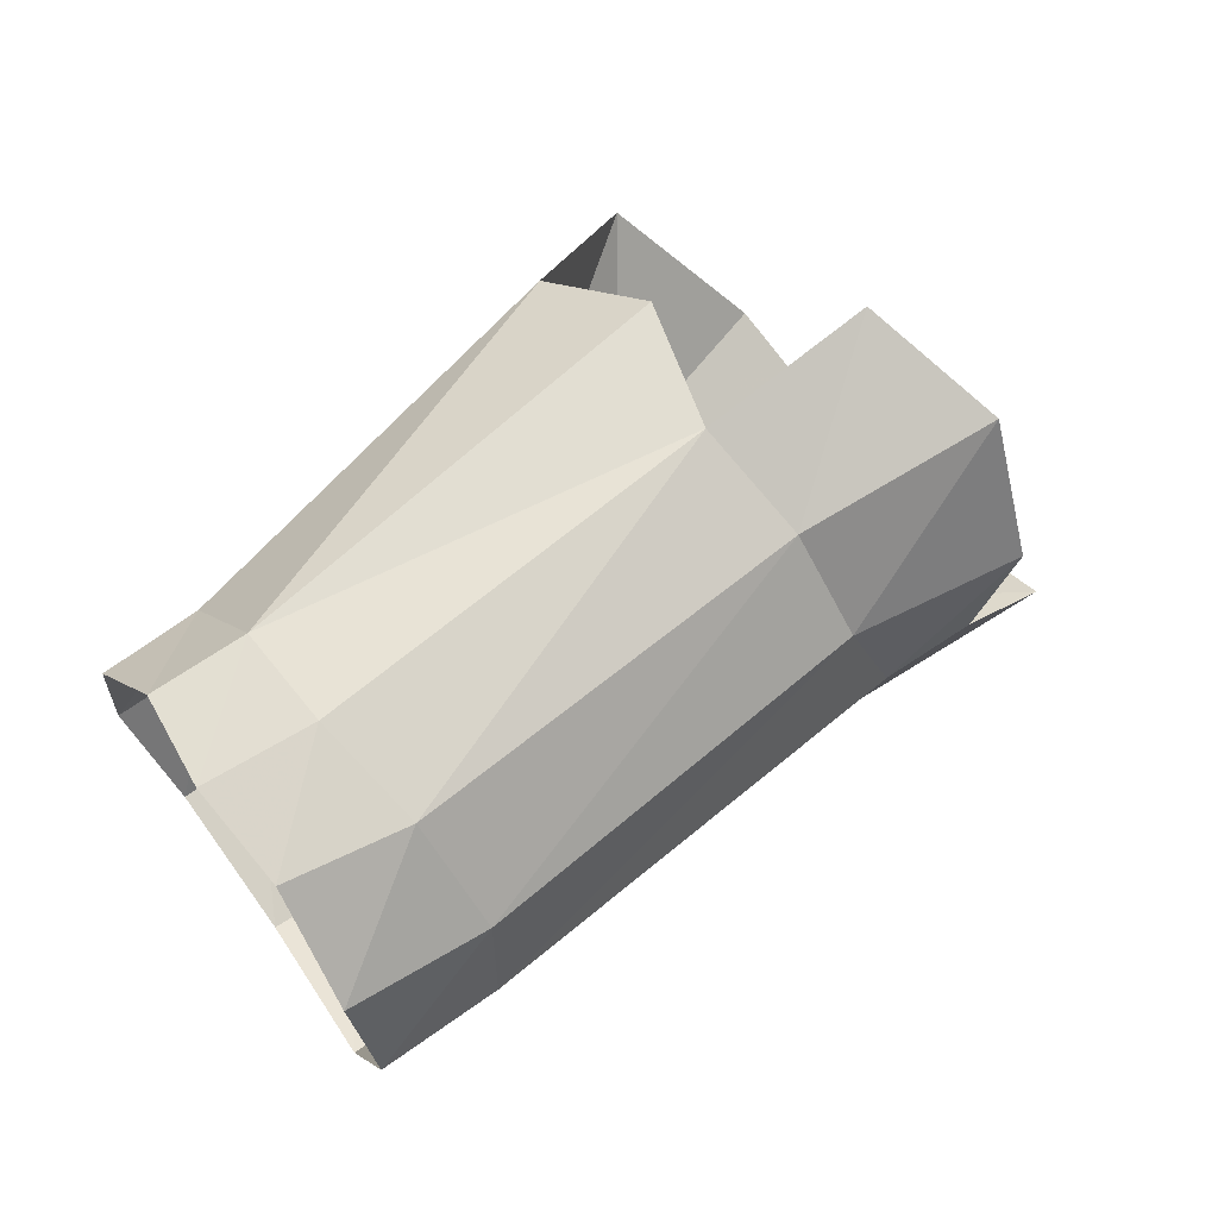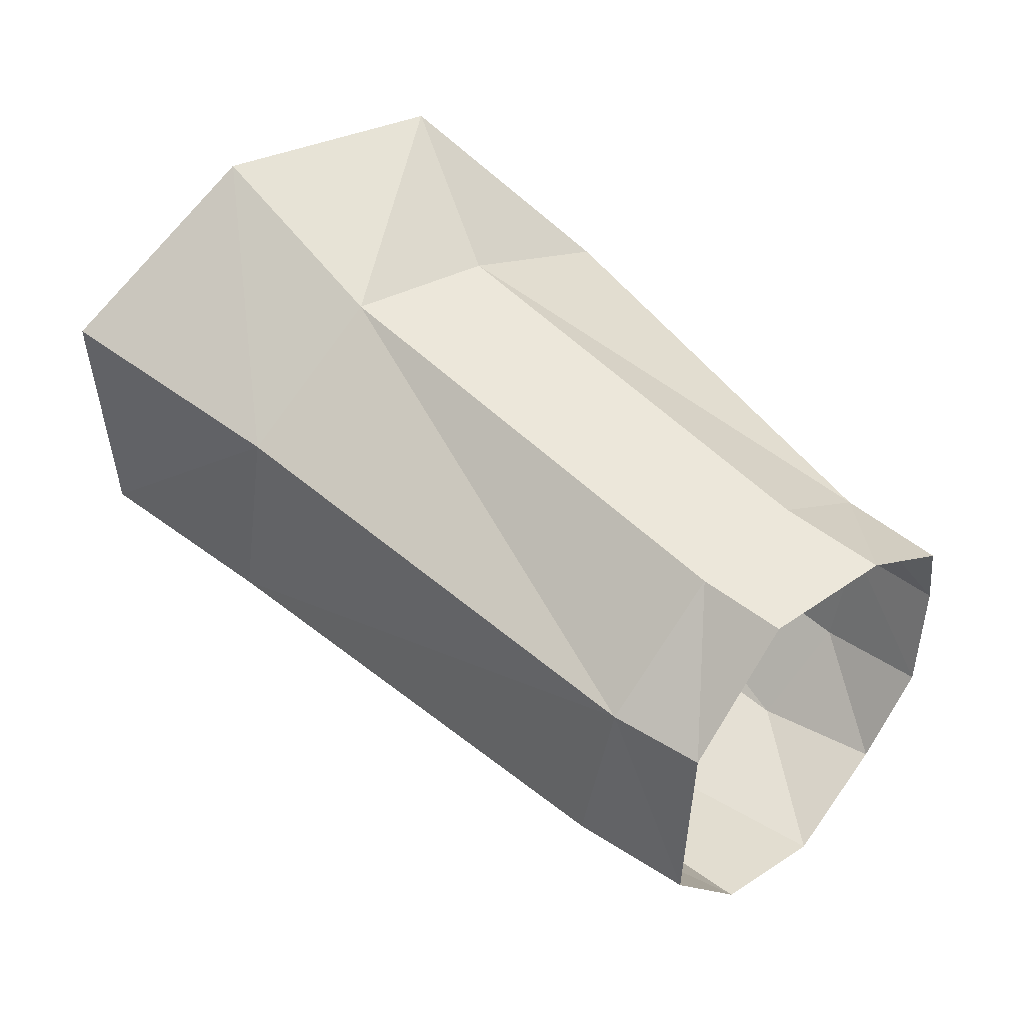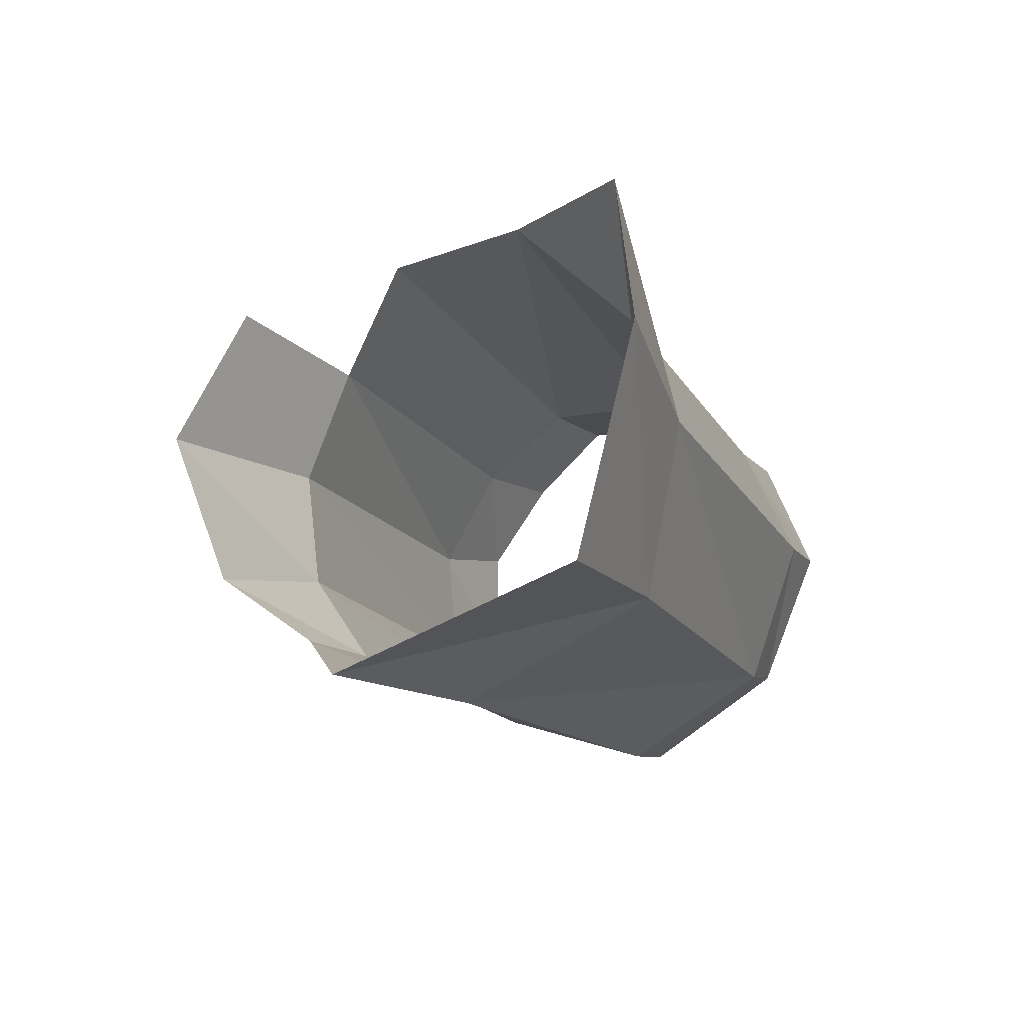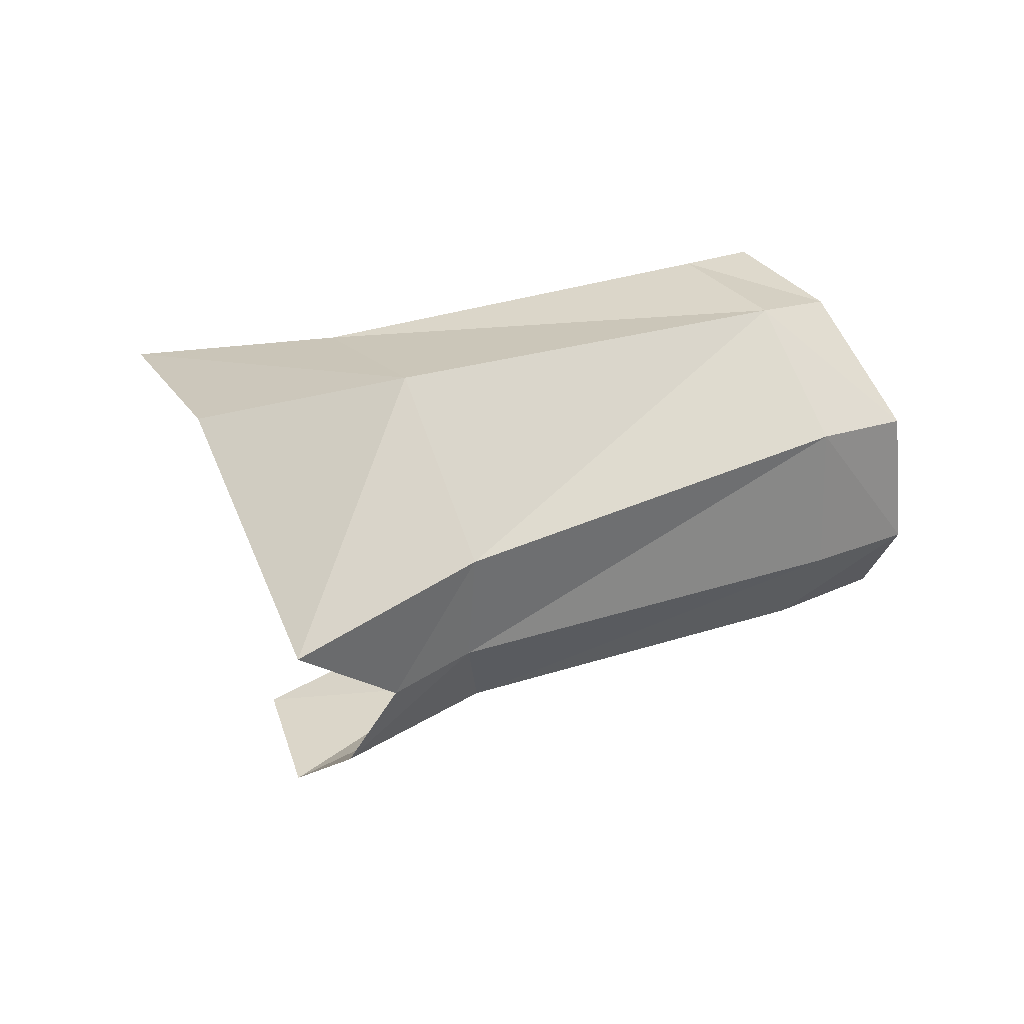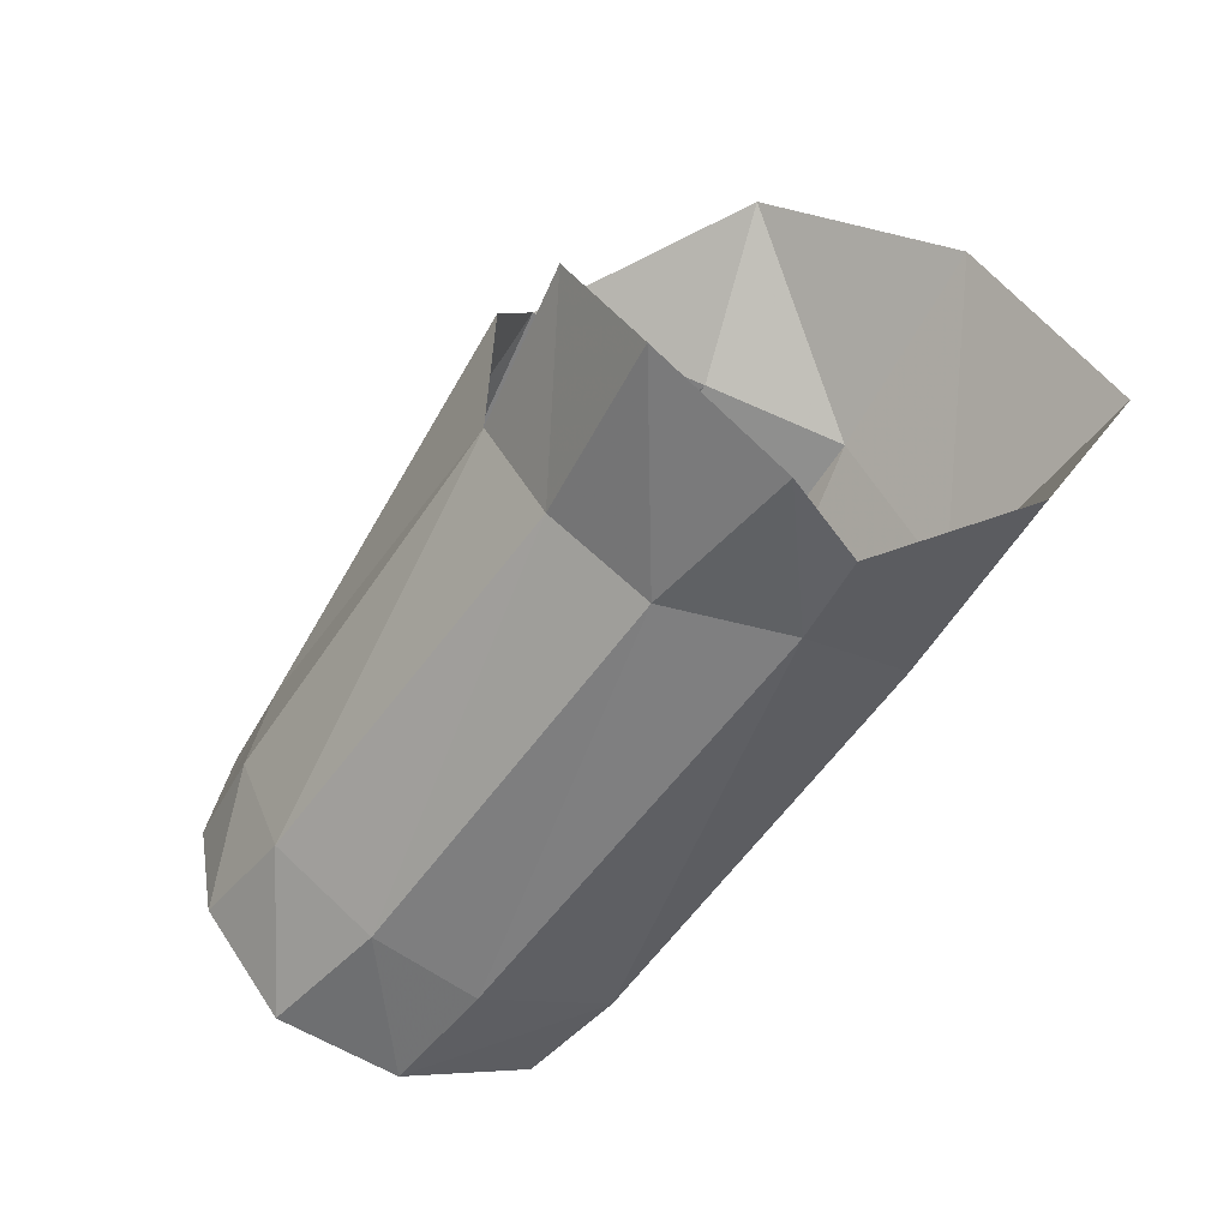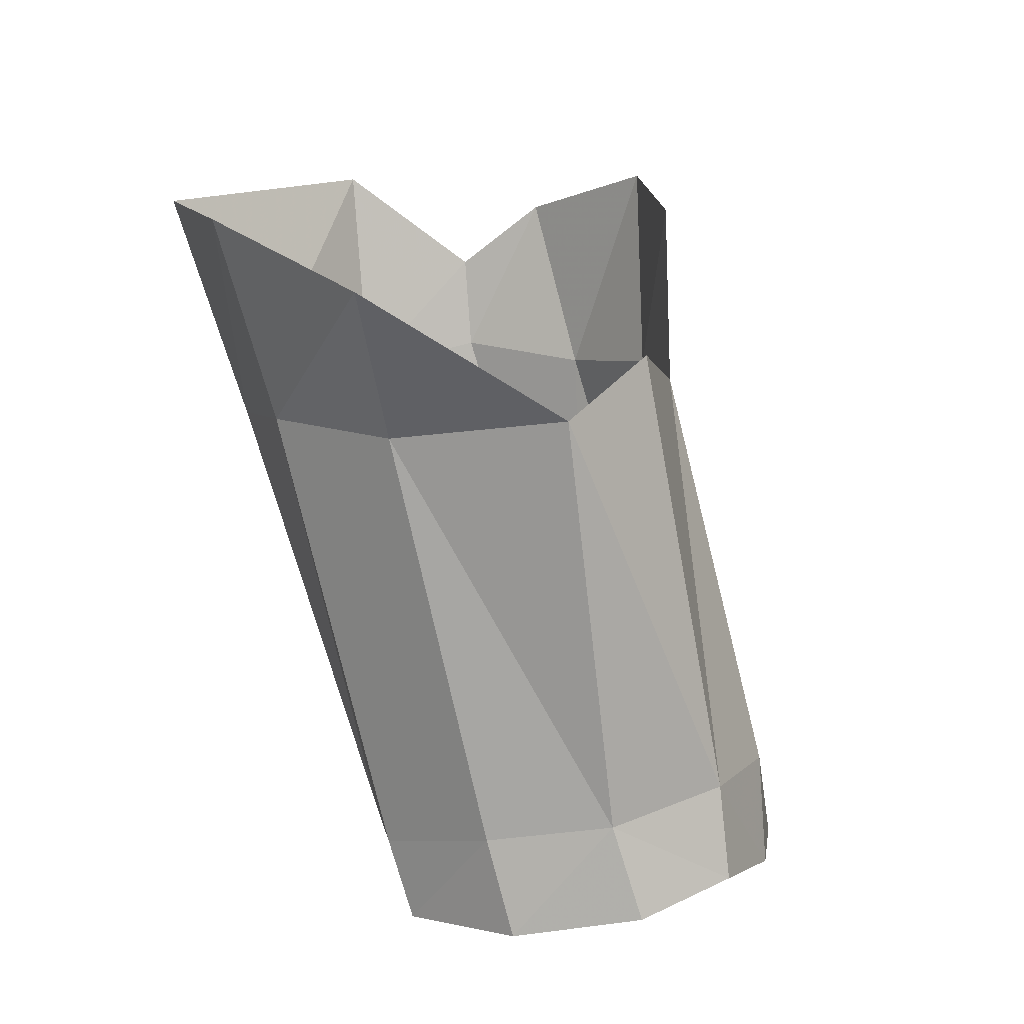
<metadata>
{"format":"obj","ext":"obj","renderer":"f3d","projection":"perspective","resolution":1024,"background":"white","views":[{"elev":-6.9,"azim":-19.9,"up":"+Z"},{"elev":-9.4,"azim":-161.9,"up":"+Z"},{"elev":25.6,"azim":114.8,"up":"+Z"},{"elev":25.6,"azim":113.0,"up":"+Y"},{"elev":-10.5,"azim":43.9,"up":"+Z"},{"elev":61.0,"azim":-110.0,"up":"+Z"}]}
</metadata>
<code>
v -0.003391 0.005838 0.009219
v 0.01126 0.001938 -0.004413
v 0.009026 0.009863 0.000551
v 0.003044 0.009299 0.006765
v -0.02046 -0.004453 -0.01243
v -0.02156 -0.002176 -0.009503
v -0.02092 0.006412 -0.009448
v -0.01801 0.009531 -0.01195
v -0.01491 0.008832 -0.01645
v -0.01542 0.009558 -0.01018
v -0.01775 0.00631 -0.007279
v -0.005742 0.005675 0.002998
v -0.002221 0.009047 0.00083
v 0.007095 -0.004808 -0.004213
v 0.004497 -0.008176 -0.000344
v -0.00166 -0.006189 -0.004126
v 0.001064 -0.004374 -0.007061
v -0.02227 0.001747 -0.008514
v -0.01128 -0.004585 -0.01654
v -0.0142 -0.006304 -0.01346
v -0.01832 -0.005799 -0.01535
v -0.01593 -0.004699 -0.01903
v 0.000217 -0.007501 0.003139
v -0.005903 -0.004265 0.003523
v -0.004714 -0.005951 -0.00085
v -0.008357 -0.000248 0.004916
v -0.00994 -0.001058 -0.01846
v -0.009545 0.004925 -0.01844
v 0.004601 0.003693 -0.008605
v 0.003978 -0.000749 -0.008021
v -0.01922 0.001822 -0.006348
v -0.017 -0.005458 -0.01041
v -0.01863 -0.002859 -0.007567
v -0.01202 0.00917 -0.01481
v -0.01316 0.004569 -0.02061
v -0.01378 -0.001079 -0.02094
v 0.001688 0.009544 -0.004392
v 0.006767 -0.001504 -0.006158
f 11 12 10
f 10 12 13
f 14 15 17
f 17 15 16
f 19 20 22
f 22 20 21
f 27 28 30
f 30 28 29
f 18 31 7
f 7 31 11
f 15 23 16
f 16 23 25
f 20 32 21
f 21 32 5
f 33 31 6
f 6 31 18
f 28 35 34
f 34 35 9
f 27 36 28
f 28 36 35
f 34 9 10
f 10 9 8
f 10 13 34
f 34 13 37
f 19 27 17
f 17 27 30
f 32 33 5
f 5 33 6
f 7 11 8
f 8 11 10
f 27 19 36
f 36 19 22
f 3 2 37
f 37 2 29
f 26 12 31
f 31 12 11
f 12 1 13
f 13 1 4
f 17 16 19
f 19 16 20
f 32 25 33
f 33 25 24
f 24 26 33
f 33 26 31
f 38 14 30
f 30 14 17
f 16 25 20
f 20 25 32
f 13 4 37
f 37 4 3
f 37 29 34
f 34 29 28
f 12 26 1
f 30 29 38
f 38 29 2

</code>
